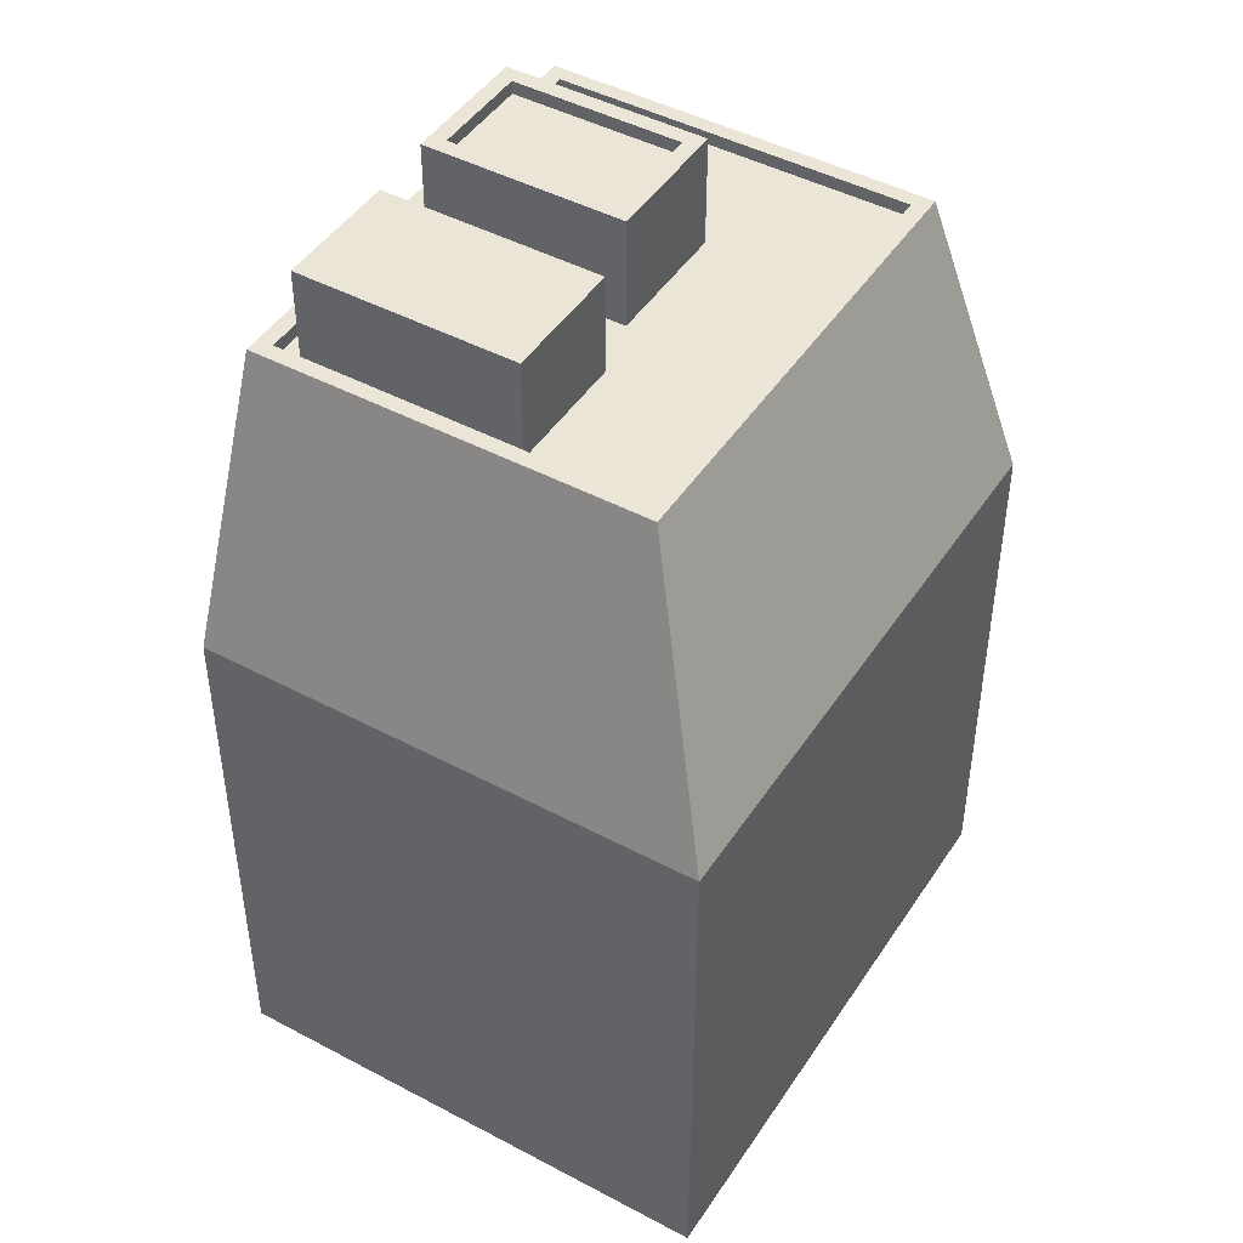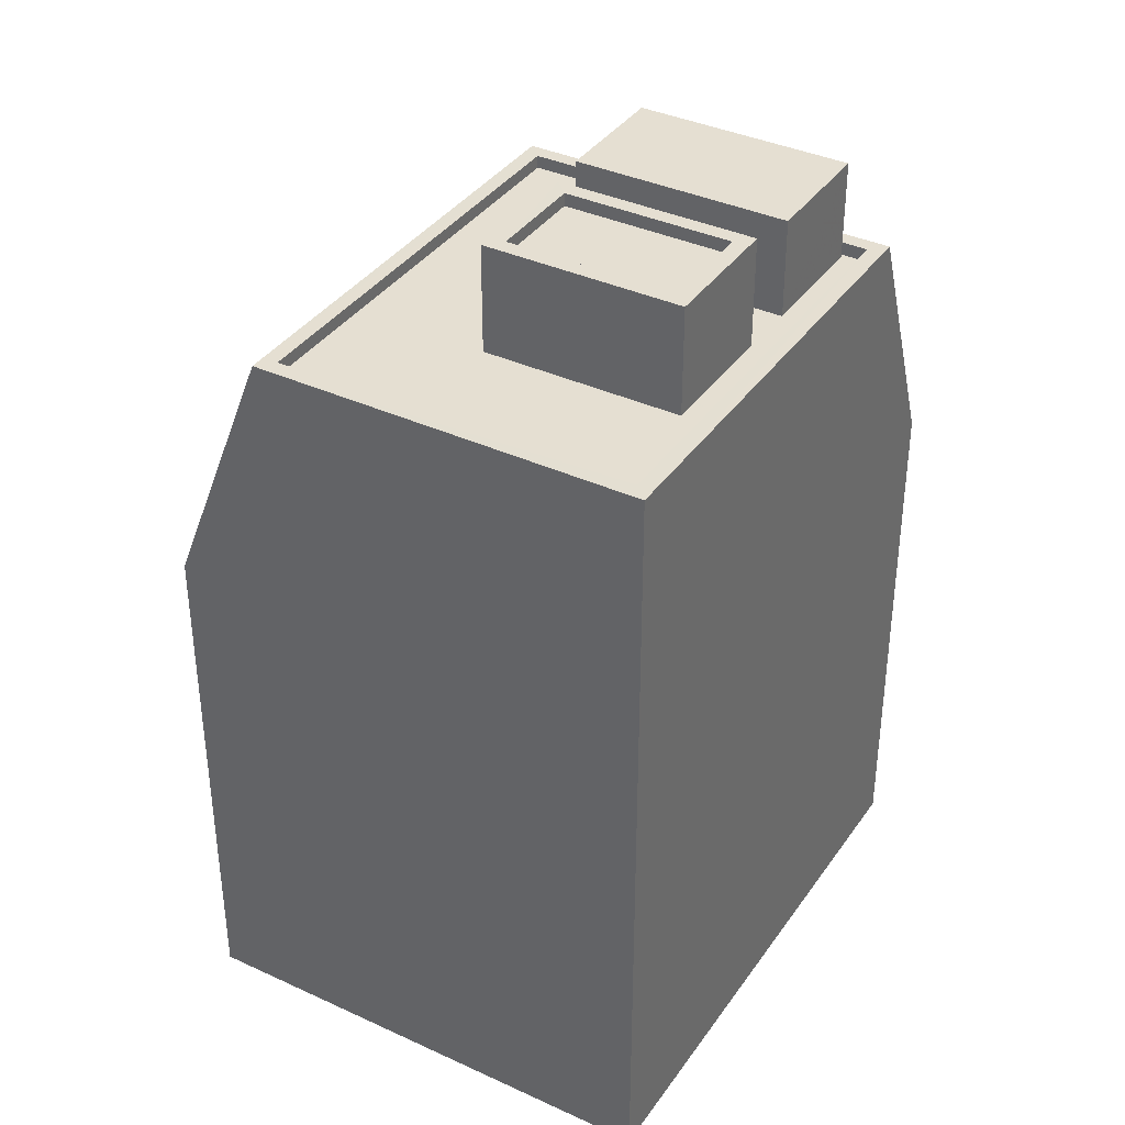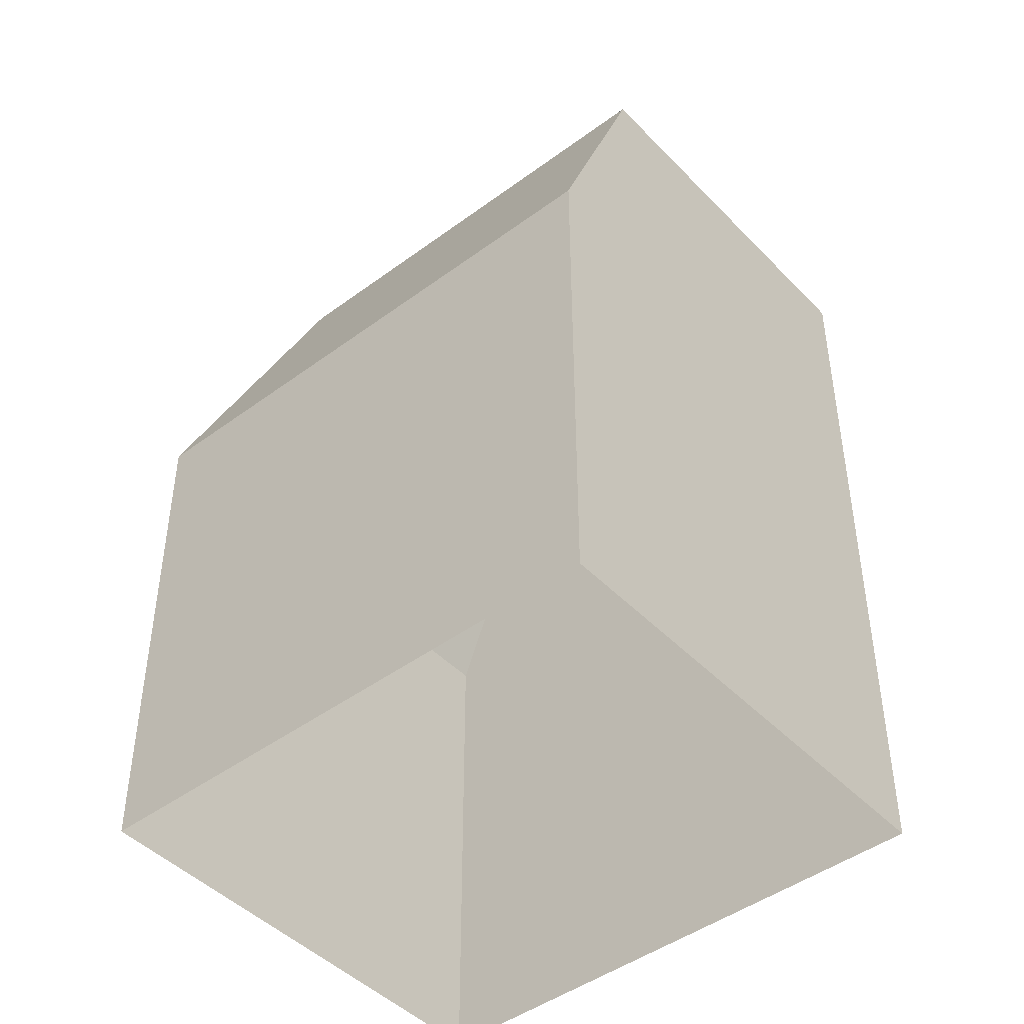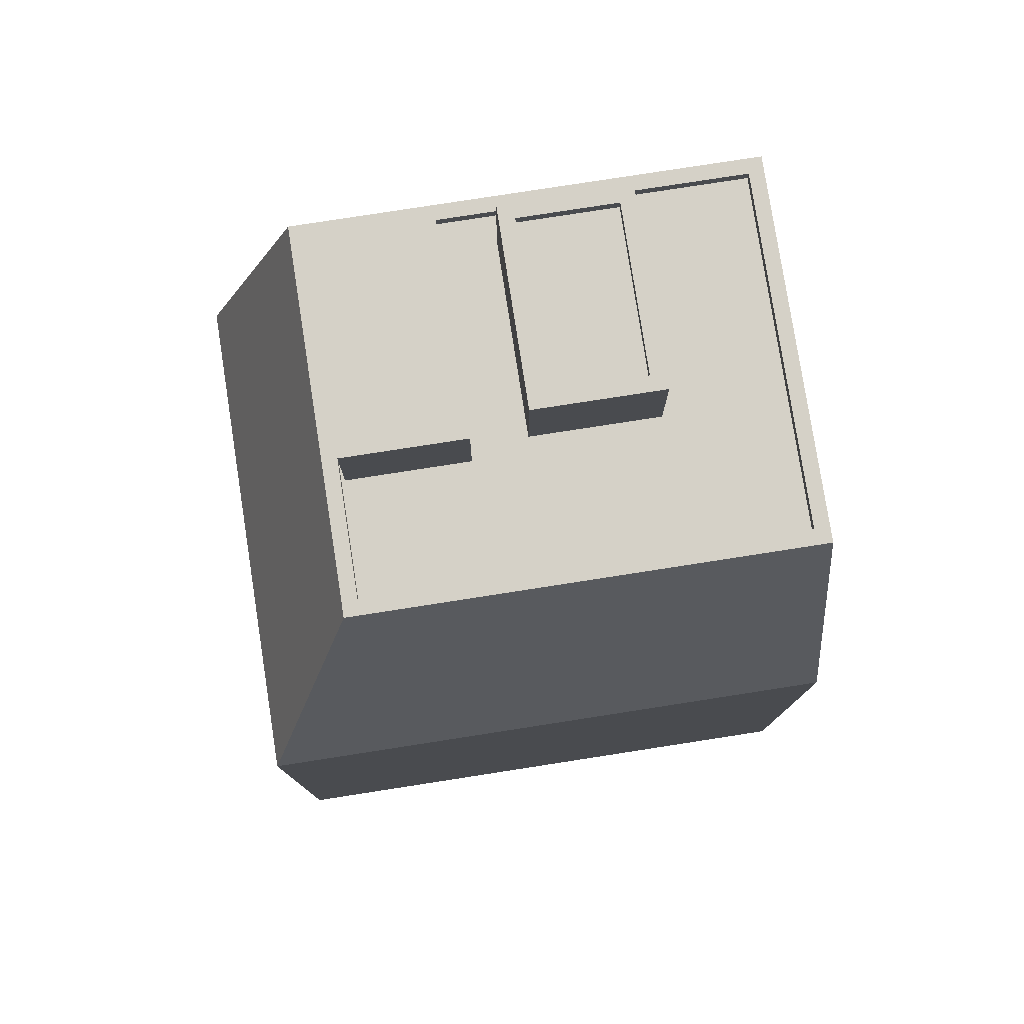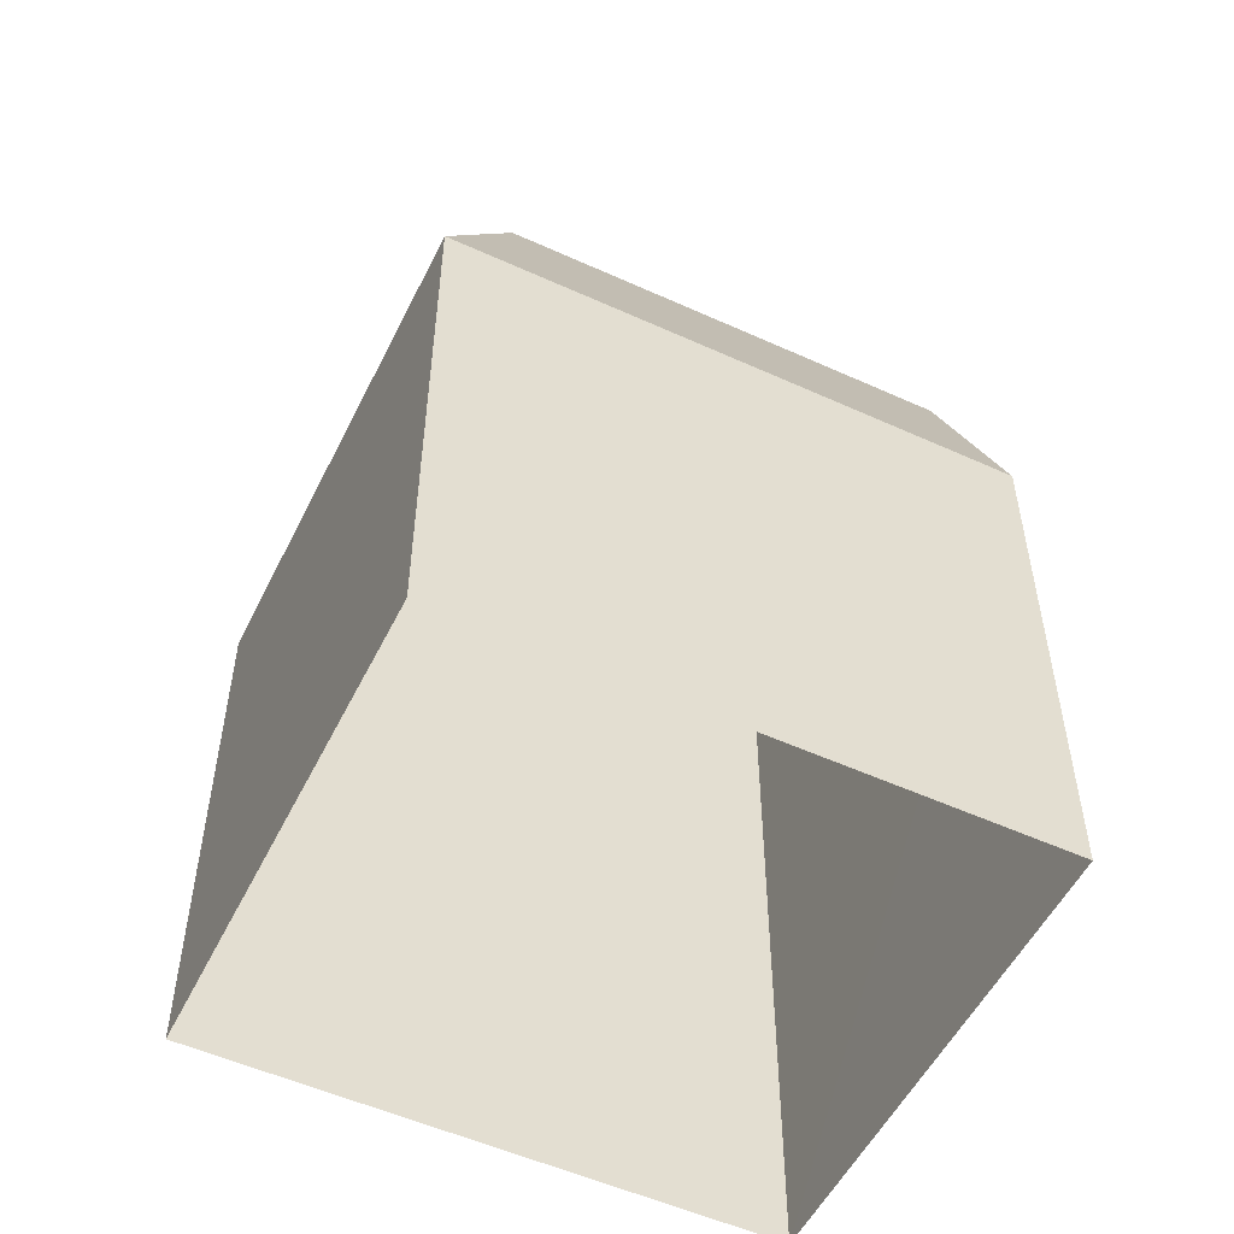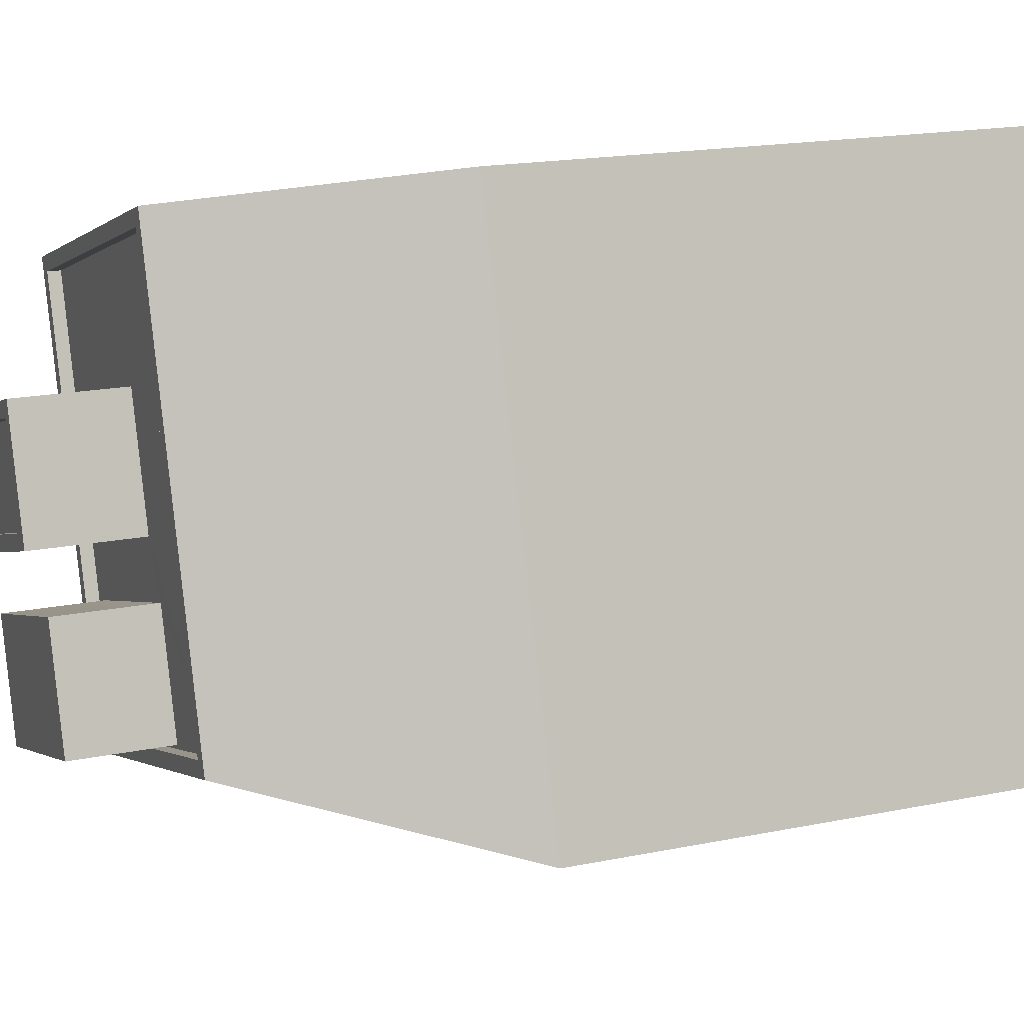
<metadata>
{"format":"obj","ext":"obj","renderer":"f3d","projection":"perspective","resolution":1024,"background":"white","views":[{"elev":45.9,"azim":48.9,"up":"+Z"},{"elev":37.4,"azim":-131.8,"up":"+Z"},{"elev":-45.5,"azim":148.0,"up":"+Z"},{"elev":78.9,"azim":98.7,"up":"+Z"},{"elev":-53.3,"azim":81.6,"up":"+Z"},{"elev":17.6,"azim":68.0,"up":"+Y"}]}
</metadata>
<code>
v -8597 -3.776e+04 37.82
v -8597 -3.776e+04 37.57
v -8597 -3.776e+04 37.57
v -8597 -3.776e+04 37.82
v -8594 -3.776e+04 37.82
v -8594 -3.776e+04 37.57
v -8594 -3.776e+04 37.82
v -8594 -3.776e+04 37.57
v -8598 -3.776e+04 35.73
v -8598 -3.776e+04 37.82
v -8594 -3.775e+04 37.82
v -8594 -3.775e+04 35.73
v -8593 -3.776e+04 37.82
v -8593 -3.776e+04 35.73
v -8597 -3.776e+04 35.73
v -8597 -3.776e+04 37.82
v -8592 -3.775e+04 35.73
v -8592 -3.775e+04 35.98
v -8595 -3.775e+04 35.73
v -8599 -3.775e+04 35.99
v -8599 -3.775e+04 35.74
v -8590 -3.776e+04 35.98
v -8590 -3.776e+04 35.73
v -8596 -3.776e+04 35.73
v -8596 -3.776e+04 35.98
v -8592 -3.776e+04 35.73
v -8587 -3.776e+04 30.98
v -8596 -3.776e+04 20.75
v -8587 -3.776e+04 20.75
v -8596 -3.776e+04 30.98
v -8597 -3.776e+04 35.98
v -8599 -3.775e+04 35.99
v -8599 -3.775e+04 20.76
v -8592 -3.775e+04 35.98
v -8590 -3.775e+04 30.98
v -8590 -3.775e+04 20.75
v -8589 -3.776e+04 35.98
v -8596 -3.776e+04 37.62
v -8597 -3.776e+04 37.62
v -8597 -3.776e+04 35.73
v -8596 -3.776e+04 35.73
v -8593 -3.776e+04 35.73
v -8593 -3.776e+04 35.73
v -8593 -3.776e+04 37.62
v -8592 -3.776e+04 37.62
v -8592 -3.776e+04 35.73
v -8592 -3.776e+04 35.73
f 28 36 29
f 28 33 36
f 1 2 3
f 4 1 3
f 5 3 6
f 5 4 3
f 7 6 8
f 7 5 6
f 7 8 2
f 1 7 2
f 9 10 11
f 12 9 11
f 13 12 11
f 13 14 12
f 15 14 13
f 16 15 13
f 9 15 16
f 10 9 16
f 17 18 19
f 19 20 21
f 19 18 20
f 22 17 23
f 22 18 17
f 24 25 26
f 26 22 23
f 26 25 22
f 21 20 25
f 24 21 25
f 27 28 29
f 27 30 28
f 31 32 30
f 32 33 30
f 33 28 30
f 34 35 32
f 32 35 33
f 35 36 33
f 27 29 36
f 35 27 36
f 37 27 35
f 34 37 35
f 37 30 27
f 37 31 30
f 38 39 40
f 41 38 40
f 42 43 44
f 43 40 39
f 43 39 44
f 42 45 46
f 42 44 45
f 41 47 38
f 47 46 45
f 38 47 45
f 8 6 3
f 2 8 3
f 1 10 16
f 13 11 5
f 7 13 5
f 5 11 10
f 4 10 1
f 5 10 4
f 1 16 13
f 7 1 13
f 19 12 17
f 17 14 23
f 14 17 12
f 23 46 26
f 42 14 43
f 26 46 47
f 42 46 23
f 42 23 14
f 47 41 26
f 19 21 9
f 43 14 15
f 43 15 40
f 26 41 24
f 15 21 24
f 12 19 9
f 41 40 24
f 9 21 15
f 40 15 24
f 22 37 34
f 18 22 34
f 22 25 37
f 25 31 37
f 34 32 20
f 18 34 20
f 32 31 25
f 20 32 25
f 45 44 39
f 38 45 39

</code>
